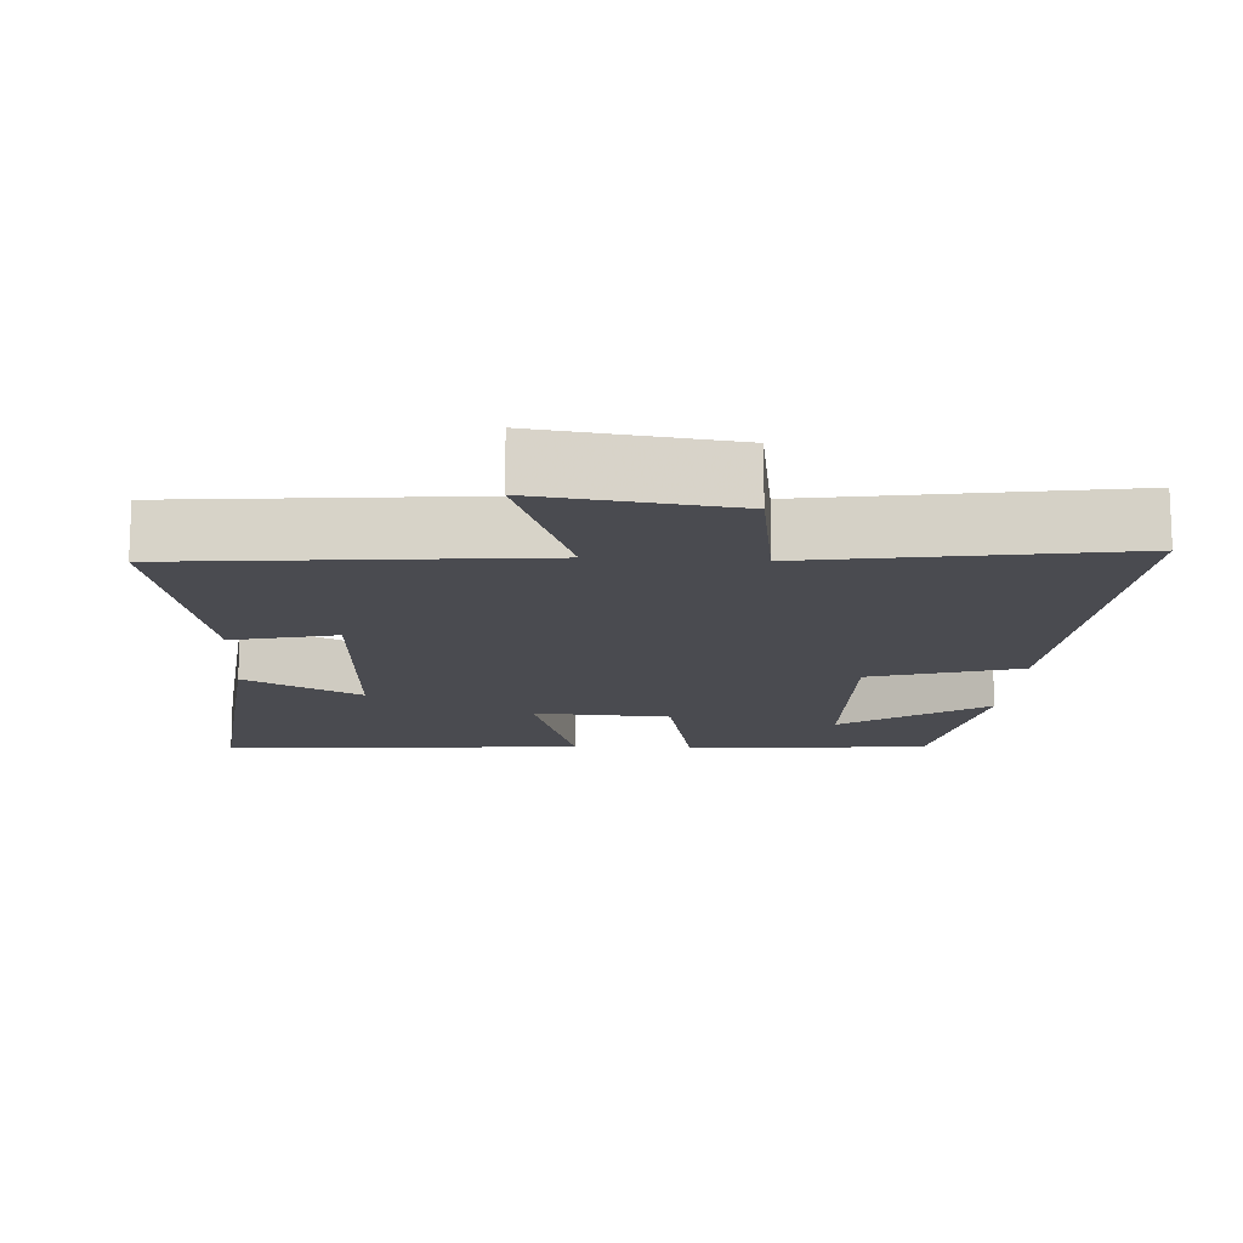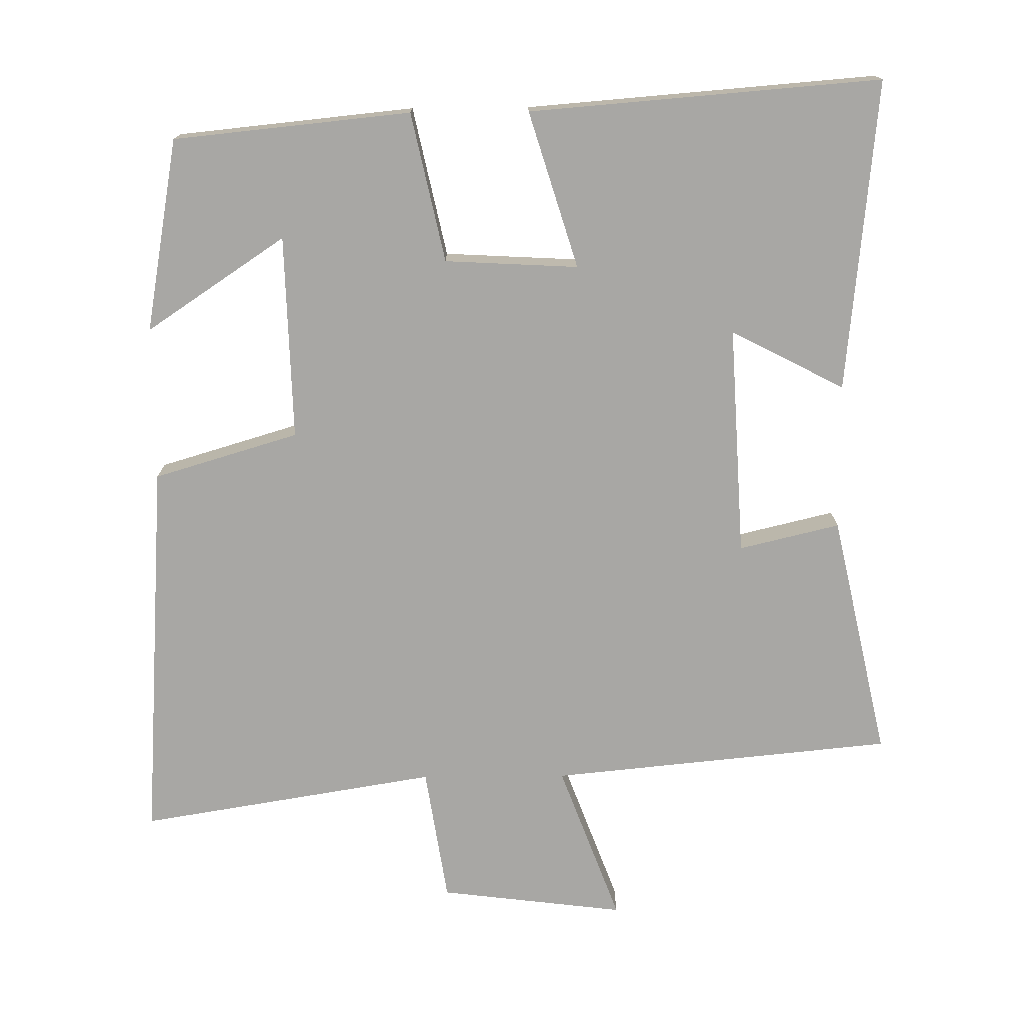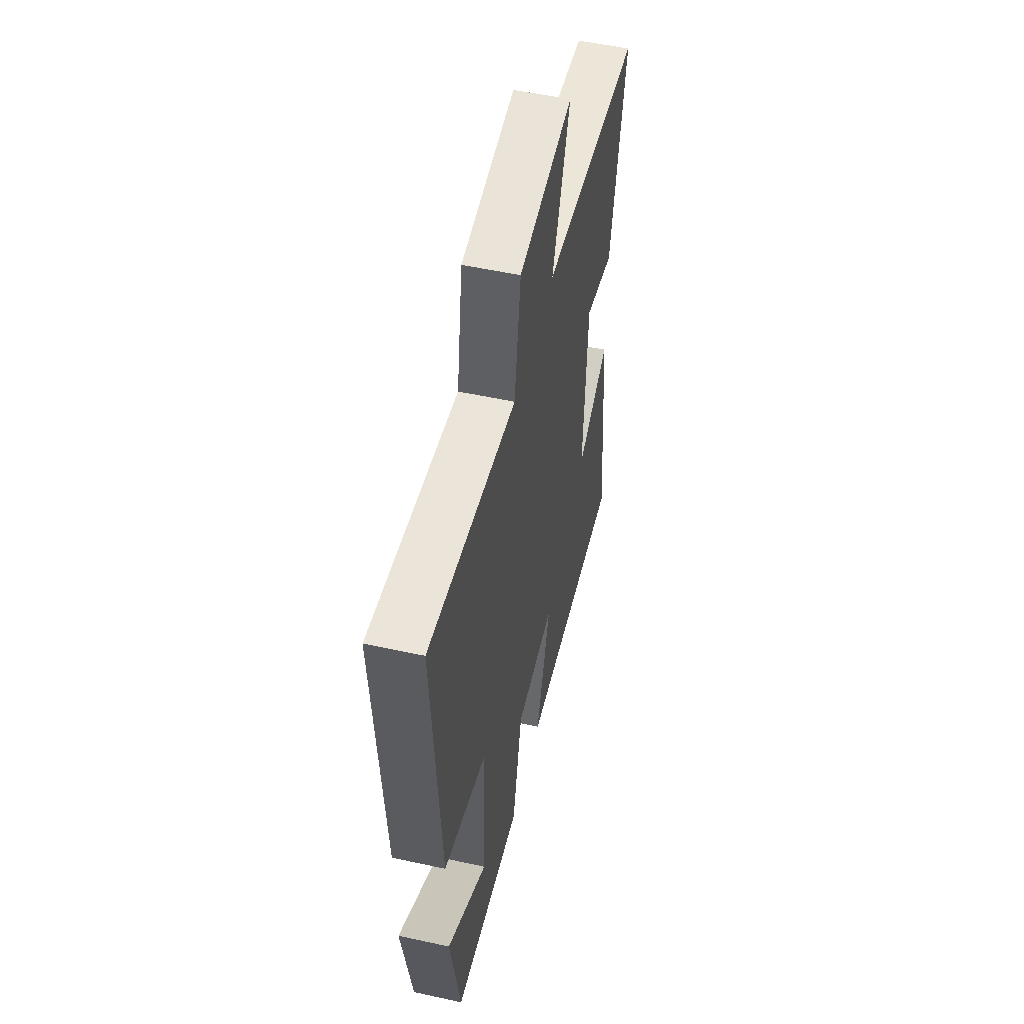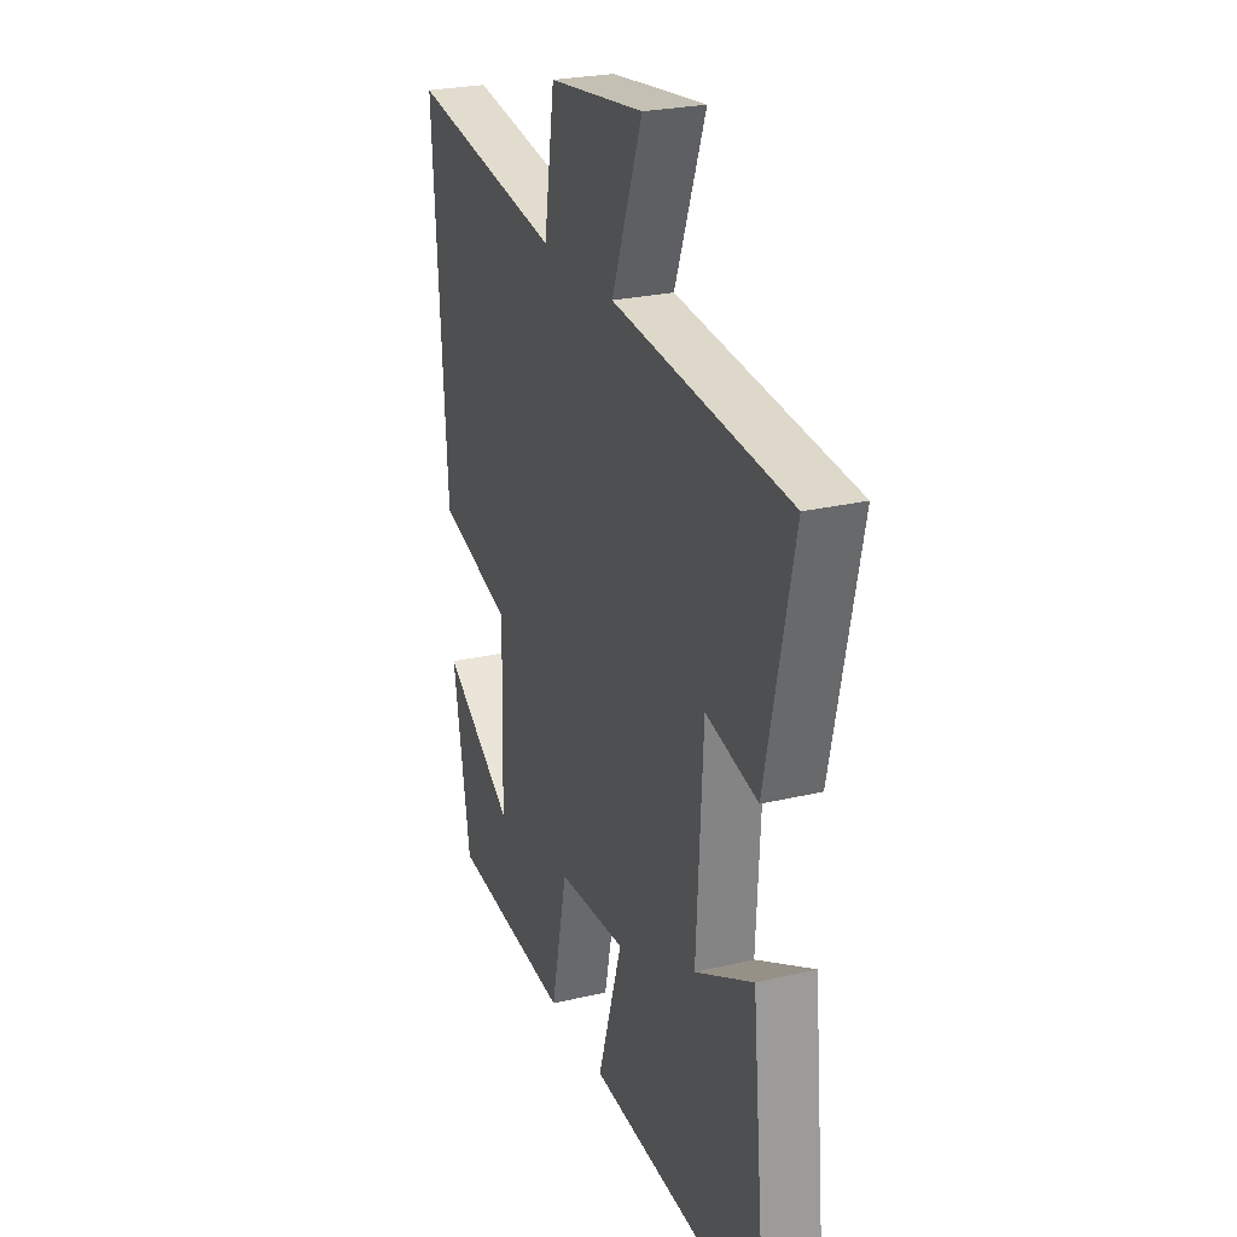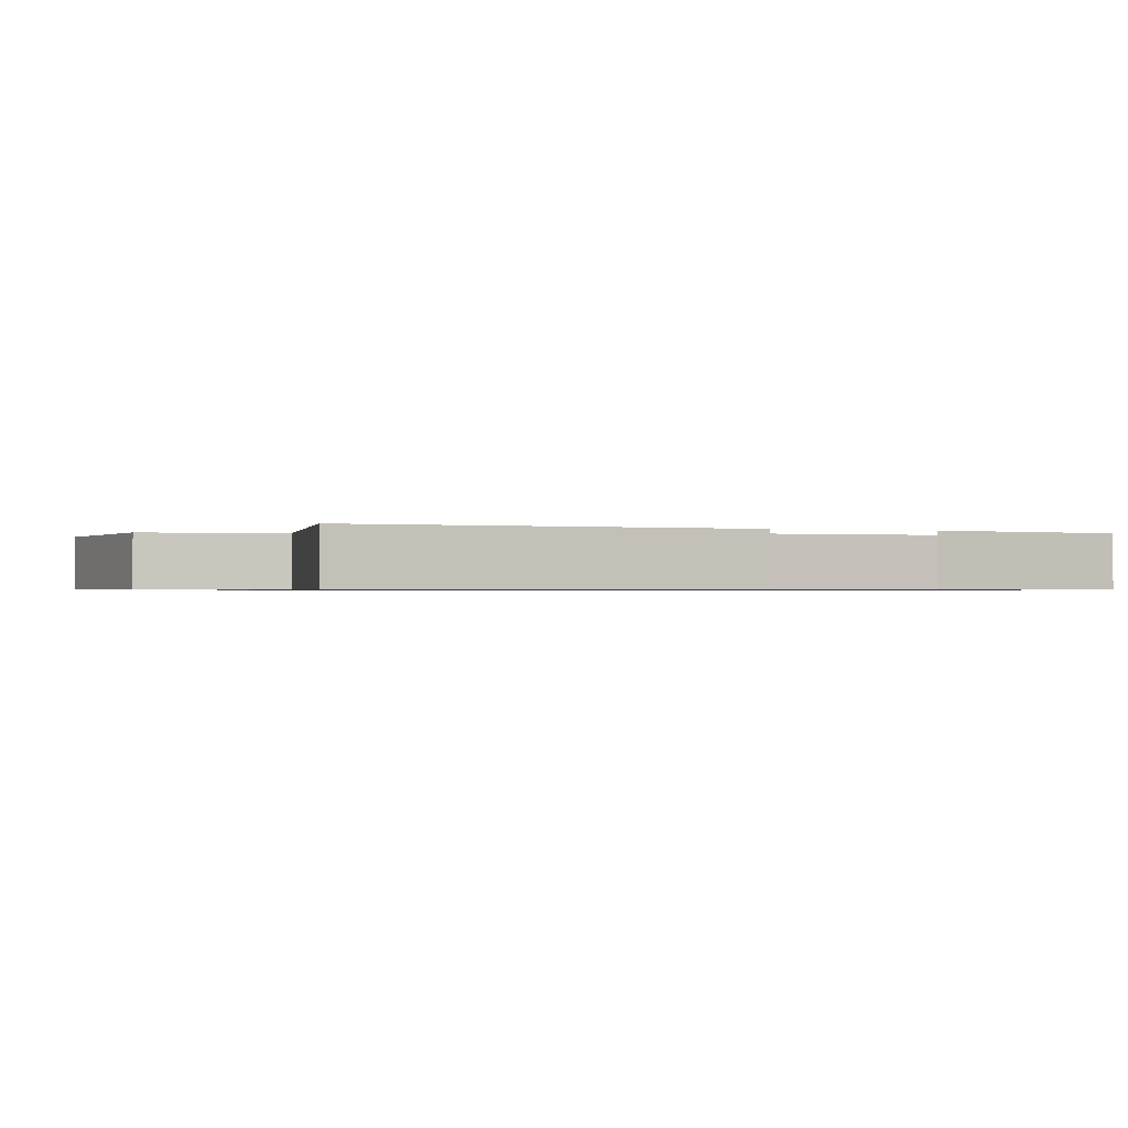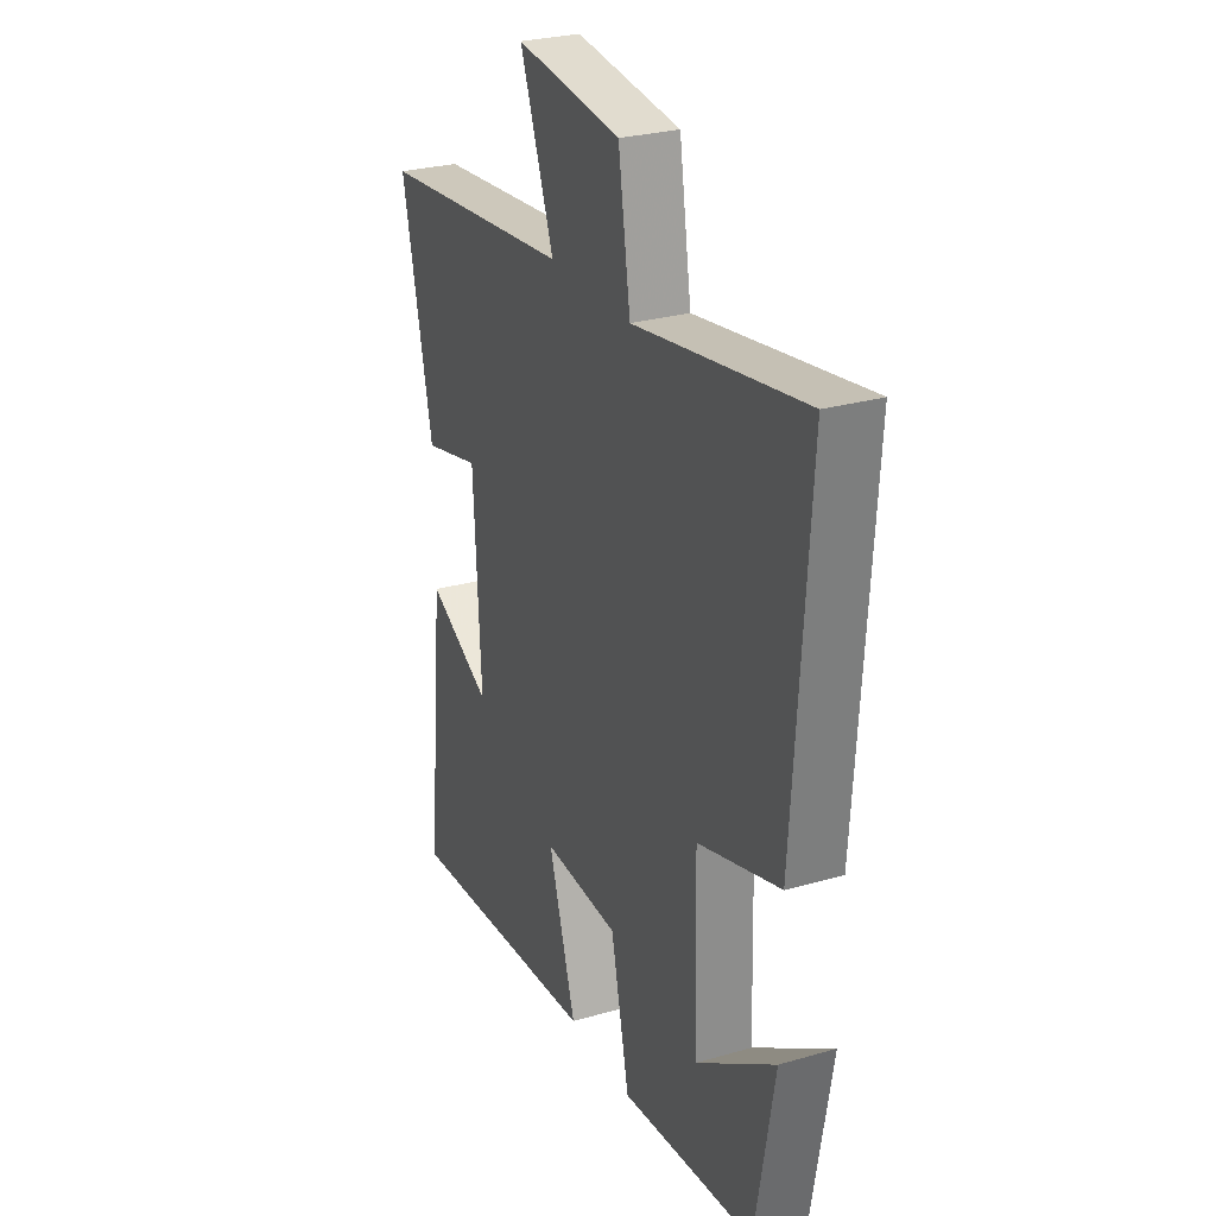
<metadata>
{"format":"obj","ext":"obj","renderer":"f3d","projection":"perspective","resolution":1024,"background":"white","views":[{"elev":-14.4,"azim":-3.7,"up":"+Y"},{"elev":-74.6,"azim":-179.5,"up":"+Y"},{"elev":53.2,"azim":103.2,"up":"+Z"},{"elev":25.3,"azim":-111.0,"up":"+Z"},{"elev":-0.7,"azim":70.3,"up":"+Y"},{"elev":27.5,"azim":66.1,"up":"+Z"}]}
</metadata>
<code>
v 0.452 0.07 -0.466
v 0.118 0.07 -0.5
v 0.072 0.07 -0.29
v -0.116 0.07 -0.28
v -0.048 0.07 -0.5
v -0.543 0.07 -0.54
v -0.5 0.07 -0.101
v -0.34 0.07 -0.183
v -0.358 0.07 0.141
v -0.5 0.07 0.107
v -0.576 0.07 0.452
v -0.092 0.07 0.5
v -0.176 0.07 0.724
v 0.086 0.07 0.692
v 0.116 0.07 0.5
v 0.537 0.07 0.569
v 0.5 0.07 0.024
v 0.296 0.07 -0.037
v 0.304 0.07 -0.325
v 0.5 0.07 -0.194
v 0.452 0 -0.466
v 0.118 0 -0.5
v 0.072 0 -0.29
v -0.116 0 -0.28
v -0.048 0 -0.5
v -0.543 0 -0.54
v -0.5 0 -0.101
v -0.34 0 -0.183
v -0.358 0 0.141
v -0.5 0 0.107
v -0.576 0 0.452
v -0.092 0 0.5
v -0.176 0 0.724
v 0.086 0 0.692
v 0.116 0 0.5
v 0.537 0 0.569
v 0.5 0 0.024
v 0.296 0 -0.037
v 0.304 0 -0.325
v 0.5 0 -0.194
f 19 20 1 2
f 18 19 2 3
f 15 16 17 18
f 15 18 3 4
f 12 13 14 15
f 11 12 15
f 10 11 15
f 9 10 15
f 8 9 15 4
f 5 6 7 8
f 4 5 8
f 22 21 40 39
f 23 22 39 38
f 38 37 36 35
f 24 23 38 35
f 35 34 33 32
f 35 32 31
f 35 31 30
f 35 30 29
f 24 35 29 28
f 28 27 26 25
f 28 25 24
f 1 21 22 2
f 2 22 23 3
f 3 23 24 4
f 4 24 25 5
f 5 25 26 6
f 6 26 27 7
f 7 27 28 8
f 8 28 29 9
f 9 29 30 10
f 10 30 31 11
f 11 31 32 12
f 12 32 33 13
f 13 33 34 14
f 14 34 35 15
f 15 35 36 16
f 16 36 37 17
f 17 37 38 18
f 18 38 39 19
f 19 39 40 20
f 20 40 21 1

</code>
